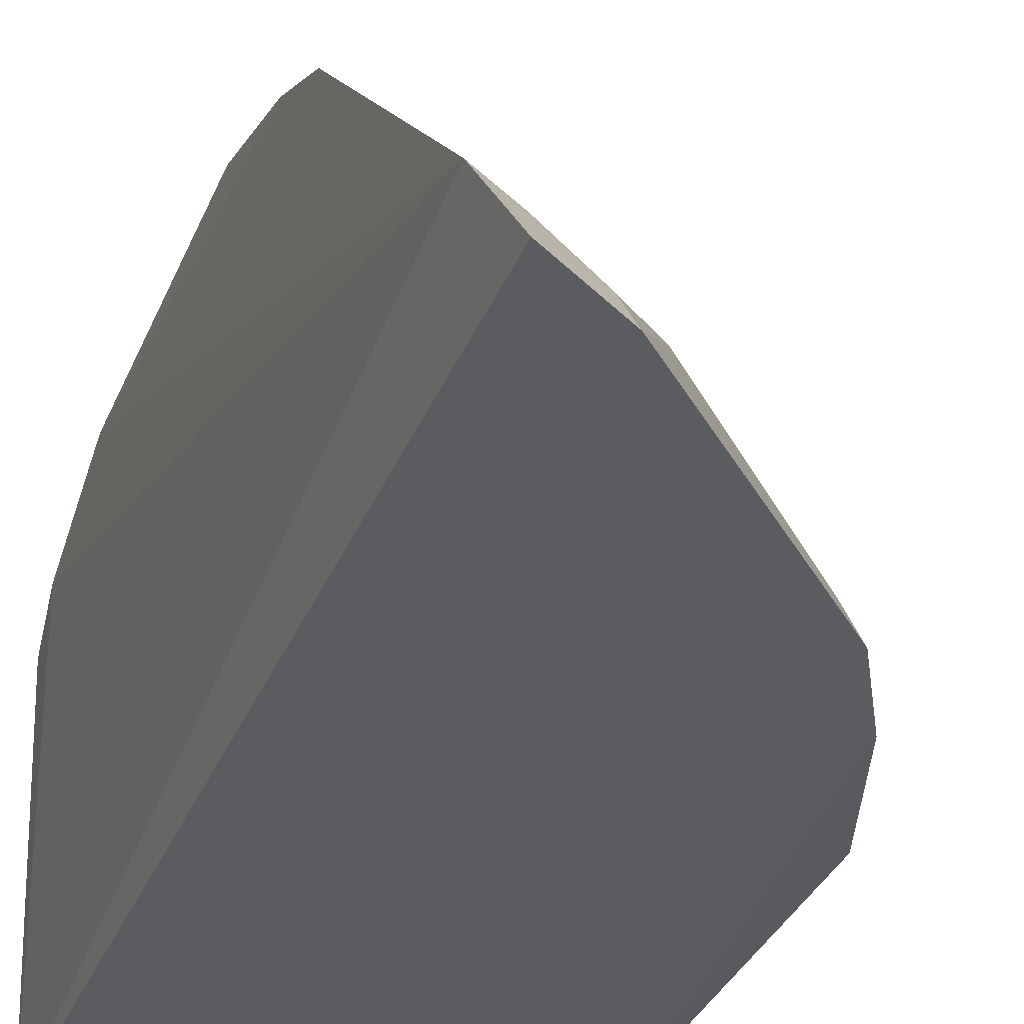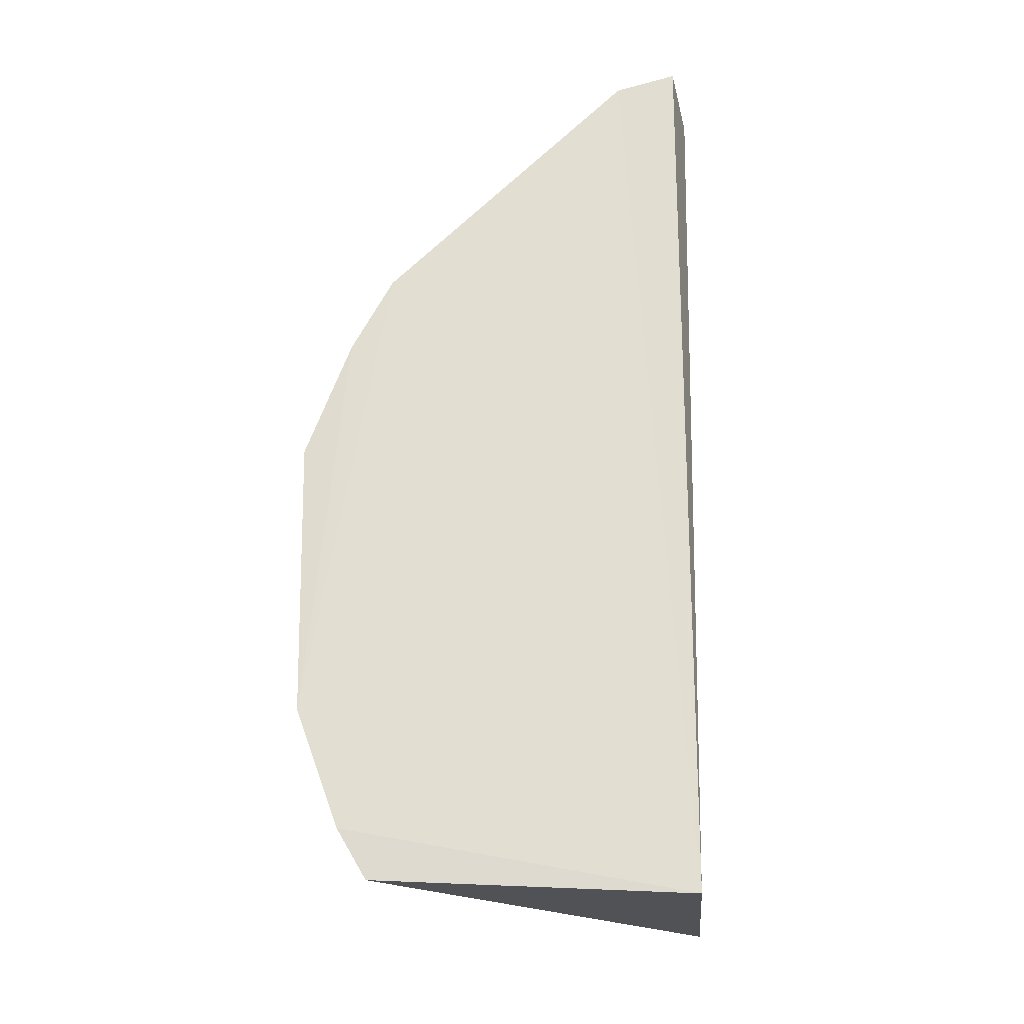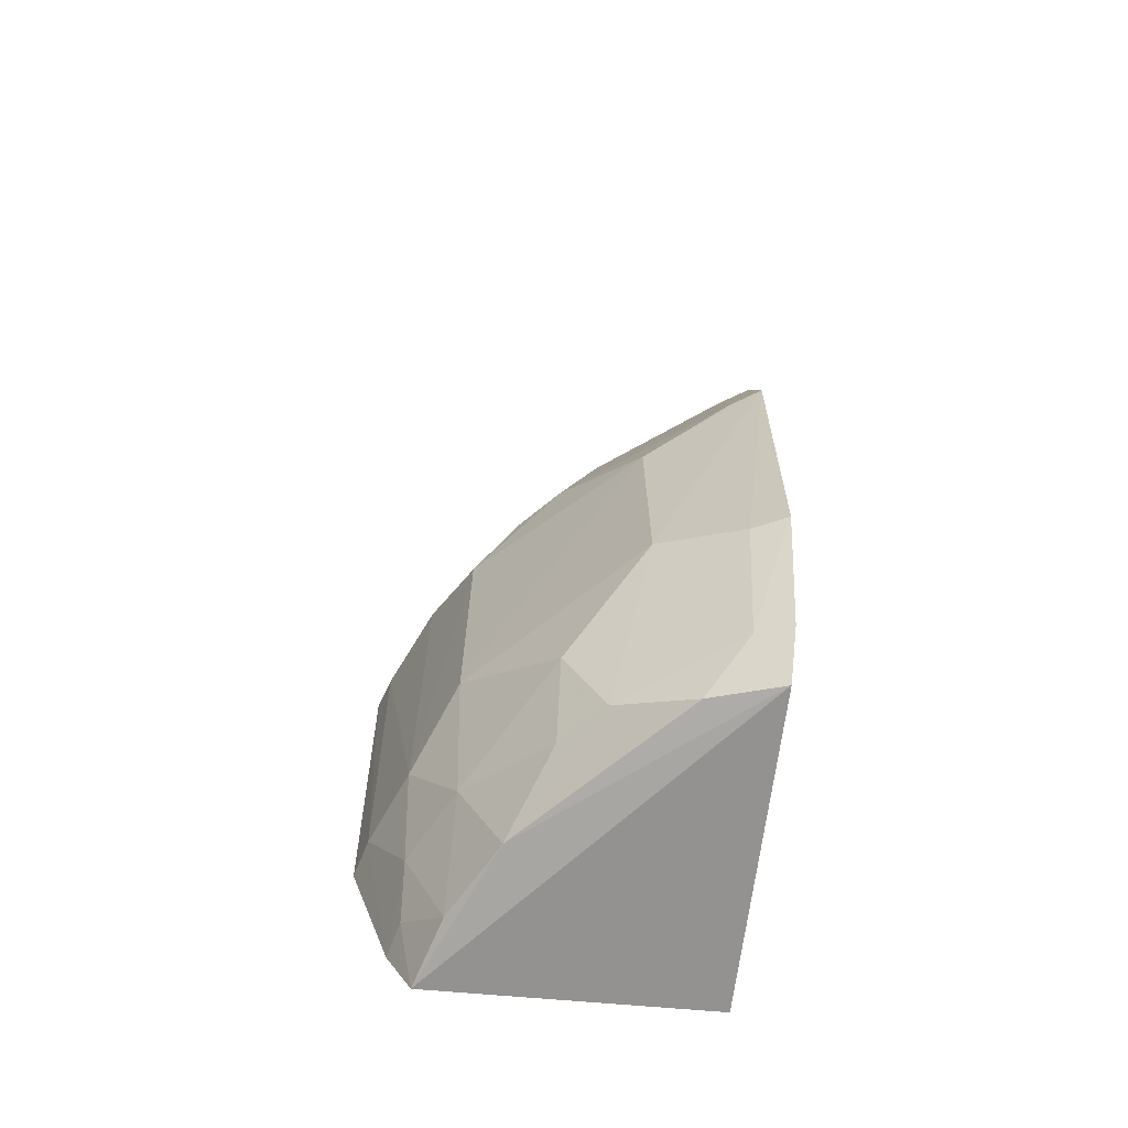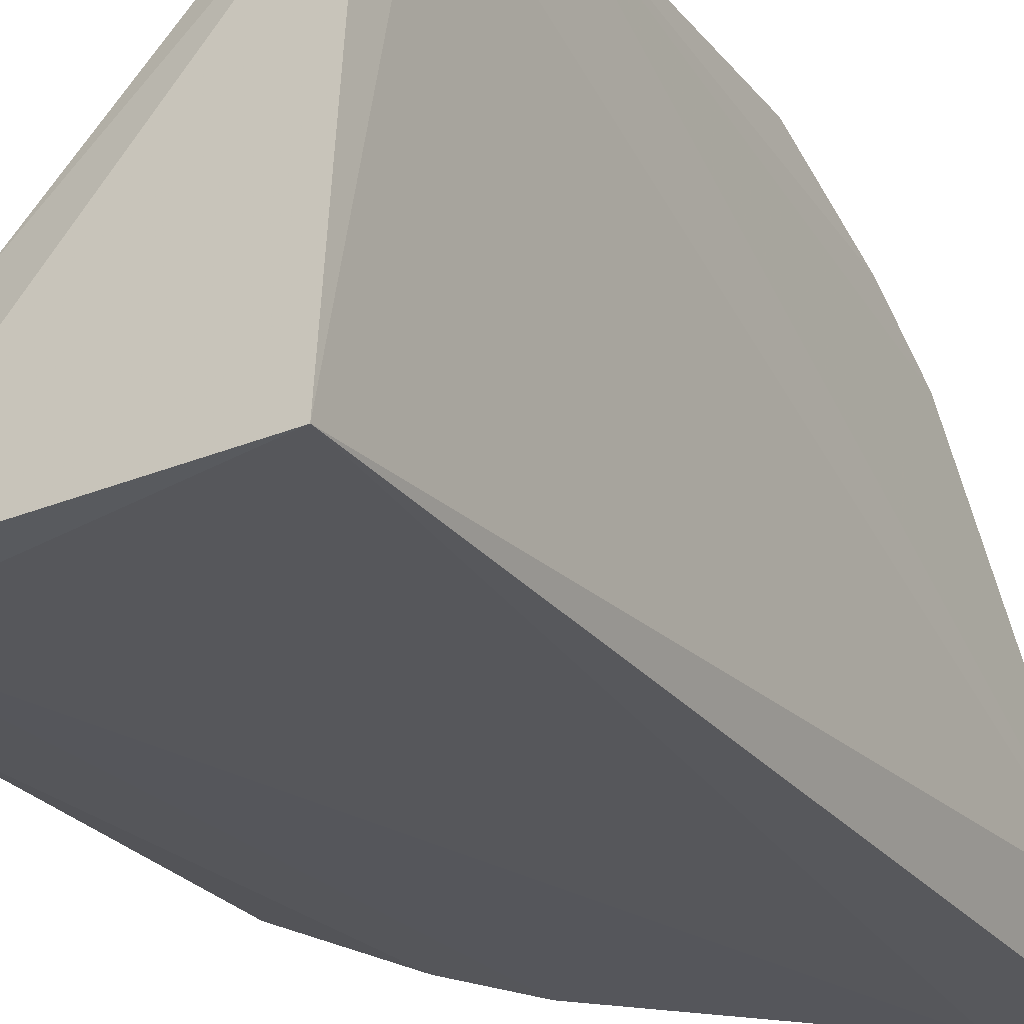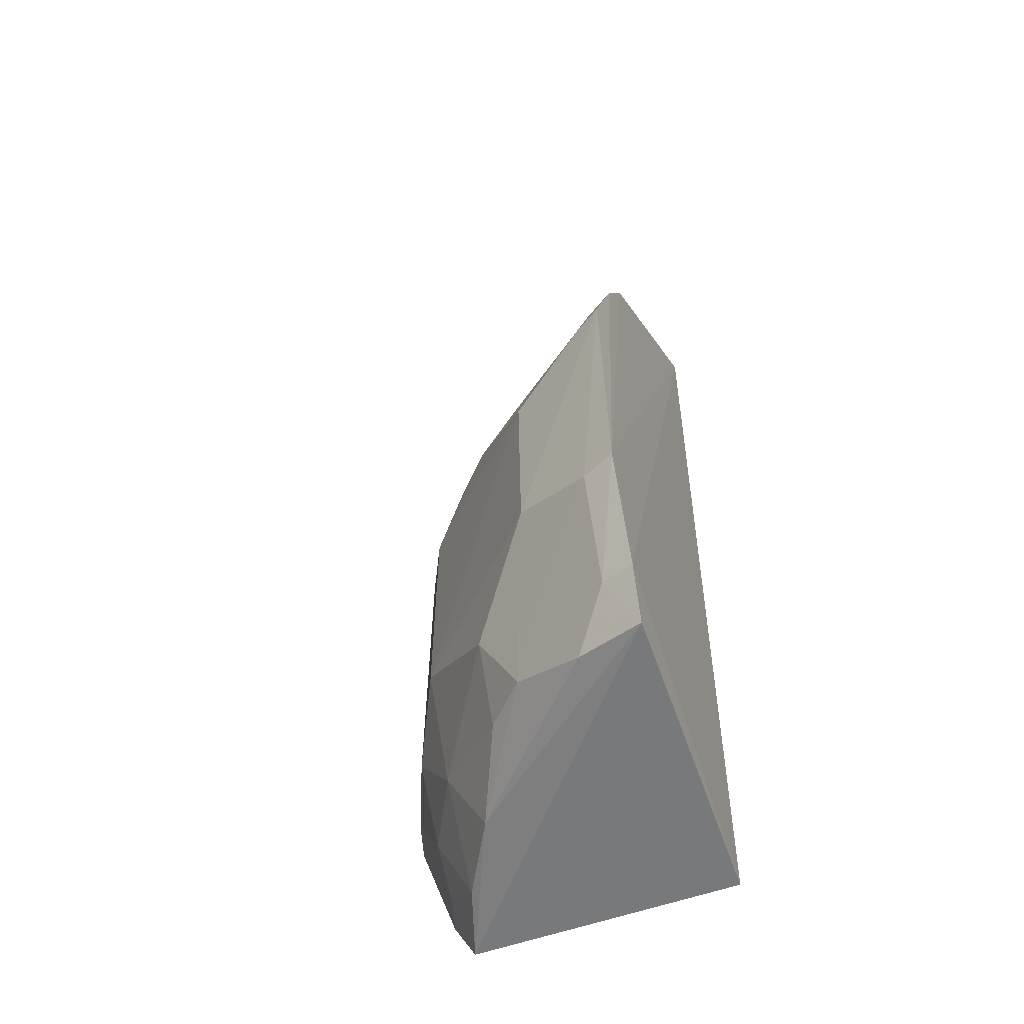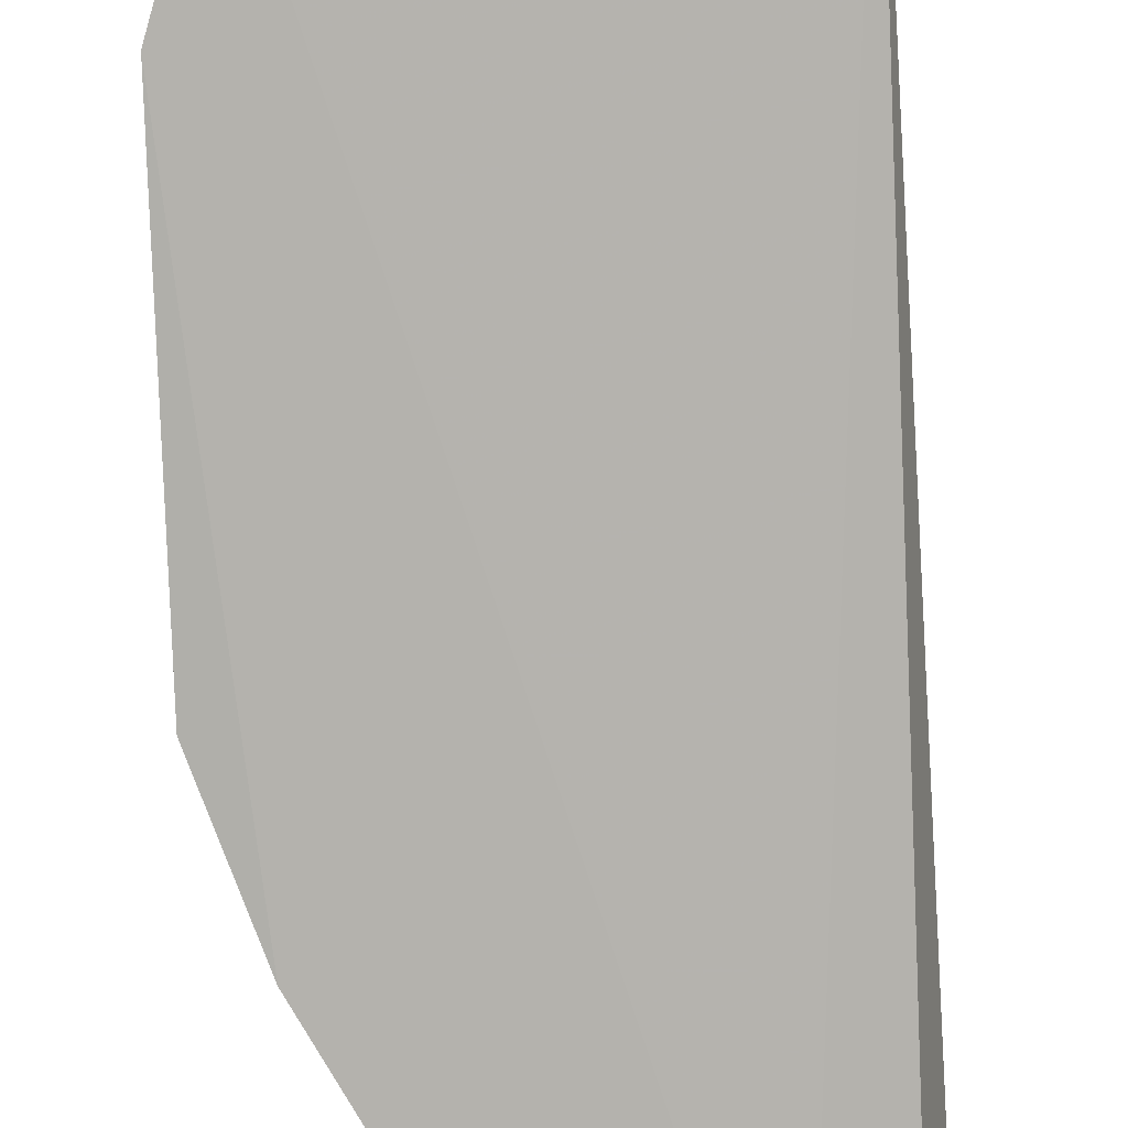
<metadata>
{"format":"obj","ext":"obj","renderer":"f3d","projection":"perspective","resolution":1024,"background":"white","views":[{"elev":-34.1,"azim":-20.2,"up":"+Y"},{"elev":-23.8,"azim":-86.8,"up":"+Z"},{"elev":-63.9,"azim":175.1,"up":"+Z"},{"elev":-25.3,"azim":-151.1,"up":"+Y"},{"elev":-56.7,"azim":-158.6,"up":"+Z"},{"elev":-78.8,"azim":-177.7,"up":"+Y"}]}
</metadata>
<code>
v 0.1787 0.1279 0.08573
v 0.2783 0.1294 -0.1703
v 0.2597 0.1551 -0.03104
v 0.1519 0.2744 -0.07088
v 0.158 0.1346 -0.2348
v 0.2479 0.1969 -0.155
v 0.1613 0.2381 -0.003791
v 0.2646 0.1279 -0.01369
v 0.2641 0.13 -0.2136
v 0.1497 0.1551 0.0845
v 0.275 0.1412 -0.05894
v 0.2319 0.2103 -0.05947
v 0.1537 0.2468 -0.2299
v 0.2039 0.1651 0.03757
v 0.2501 0.1278 0.01374
v 0.2622 0.17 -0.1696
v 0.1566 0.1328 0.09588
v 0.1504 0.2432 -0.0007374
v 0.2792 0.1291 -0.05723
v 0.1917 0.2524 -0.08632
v 0.2469 0.1978 -0.07295
v 0.1521 0.2571 -0.2125
v 0.2554 0.1317 -0.2304
v 0.2042 0.2237 -0.0323
v 0.1762 0.1381 0.08109
v 0.2464 0.1395 0.01044
v 0.2608 0.1556 -0.1973
v 0.2742 0.1429 -0.1694
v 0.1508 0.2581 -0.02793
v 0.1623 0.1511 0.07992
v 0.2182 0.2242 -0.05969
v 0.2609 0.1705 -0.05807
v 0.1514 0.2724 -0.1707
v 0.203 0.2253 -0.2114
v 0.2036 0.1798 0.02295
v 0.2459 0.168 -0.0175
v 0.2596 0.141 -0.01604
v 0.2605 0.1424 -0.2117
v 0.1616 0.2526 -0.03039
v 0.162 0.2688 -0.07202
v 0.191 0.2524 -0.1556
v 0.1776 0.2376 -0.2251
v 0.2459 0.1824 -0.1968
v 0.2323 0.1948 -0.03213
v 0.1755 0.2372 -0.01834
v 0.1631 0.2667 -0.1698
v 0.2173 0.2246 -0.1833
v 0.1637 0.2524 -0.2107
v 0.2311 0.1831 -0.2249
v 0.2175 0.2107 -0.2106
v 0.247 0.1559 -0.2258
f 9 1 5
f 11 3 8
f 15 1 9
f 15 9 2
f 15 2 8
f 17 10 5
f 17 5 1
f 18 14 7
f 19 11 8
f 19 8 2
f 21 6 20
f 21 16 6
f 22 13 5
f 22 5 10
f 23 9 5
f 23 5 13
f 25 1 14
f 25 17 1
f 25 10 17
f 26 14 1
f 26 1 15
f 26 15 8
f 28 16 11
f 28 27 16
f 28 2 9
f 28 9 27
f 28 19 2
f 28 11 19
f 30 18 10
f 30 14 18
f 30 25 14
f 30 10 25
f 31 21 20
f 31 12 21
f 31 24 12
f 32 11 16
f 32 16 21
f 32 3 11
f 33 22 10
f 33 10 18
f 33 18 29
f 33 29 4
f 35 24 7
f 35 7 14
f 36 3 32
f 36 35 14
f 36 14 26
f 37 26 8
f 37 8 3
f 37 36 26
f 37 3 36
f 38 27 9
f 38 9 23
f 39 4 29
f 39 29 18
f 39 18 7
f 40 31 20
f 40 20 4
f 40 4 39
f 40 39 24
f 40 24 31
f 41 4 20
f 41 20 6
f 43 6 16
f 43 16 27
f 44 12 24
f 44 24 35
f 44 35 36
f 44 21 12
f 44 36 32
f 44 32 21
f 45 39 7
f 45 7 24
f 45 24 39
f 46 33 4
f 46 4 41
f 46 41 34
f 47 41 6
f 47 34 41
f 47 6 43
f 48 42 13
f 48 13 22
f 48 22 33
f 48 33 46
f 48 46 34
f 48 34 42
f 49 42 34
f 49 23 13
f 49 13 42
f 50 47 43
f 50 34 47
f 50 49 34
f 50 43 49
f 51 38 23
f 51 23 49
f 51 27 38
f 51 49 43
f 51 43 27

</code>
